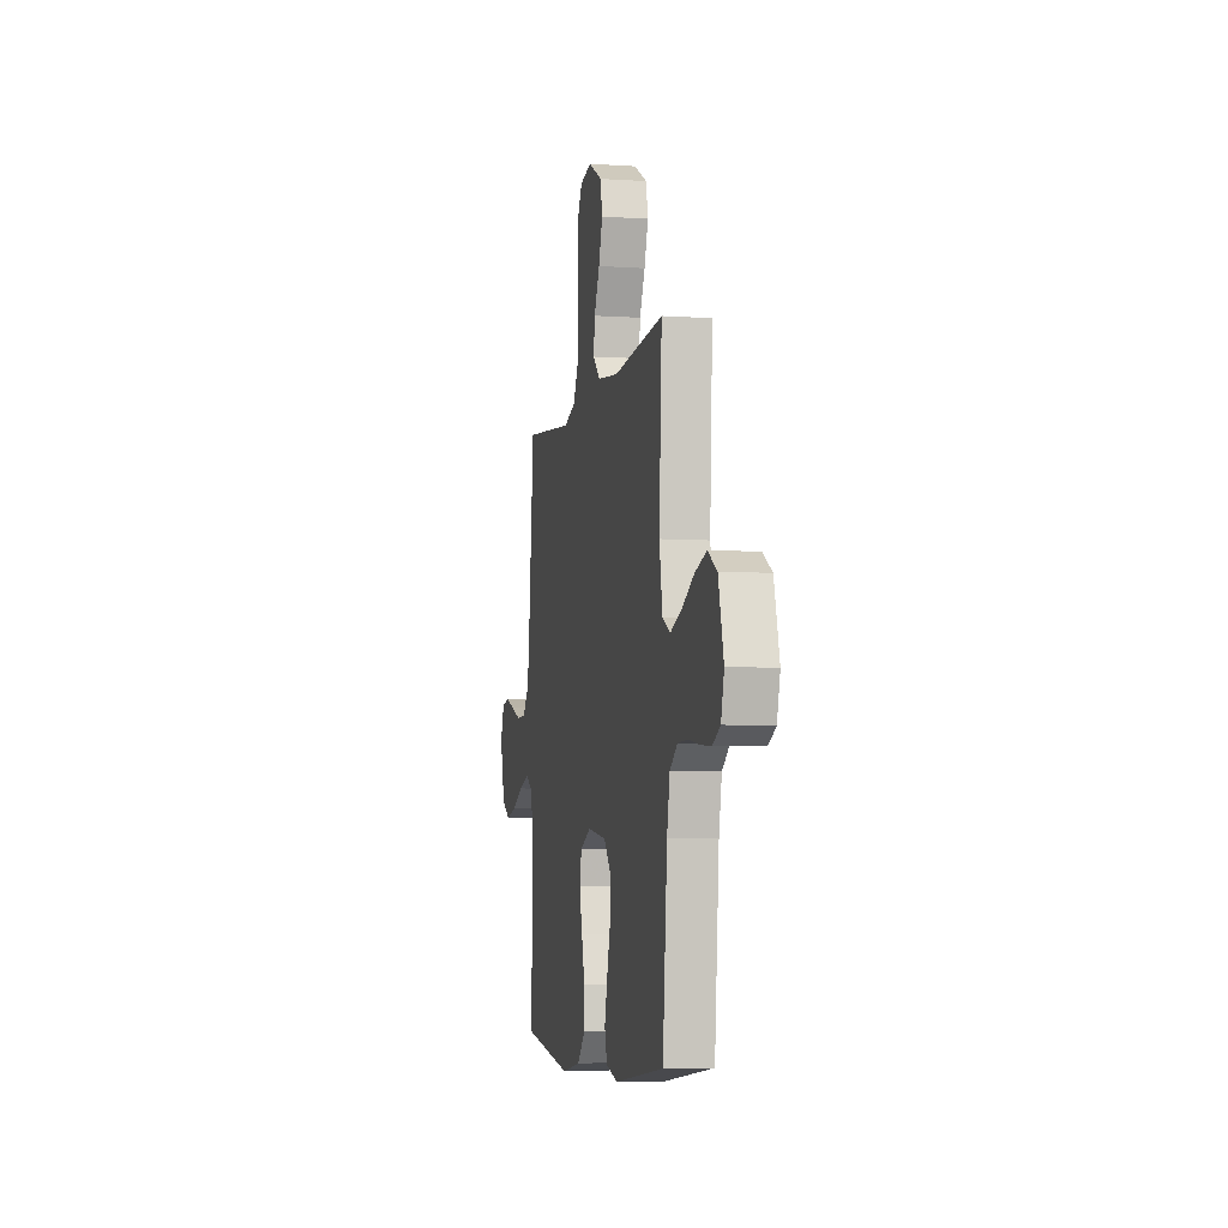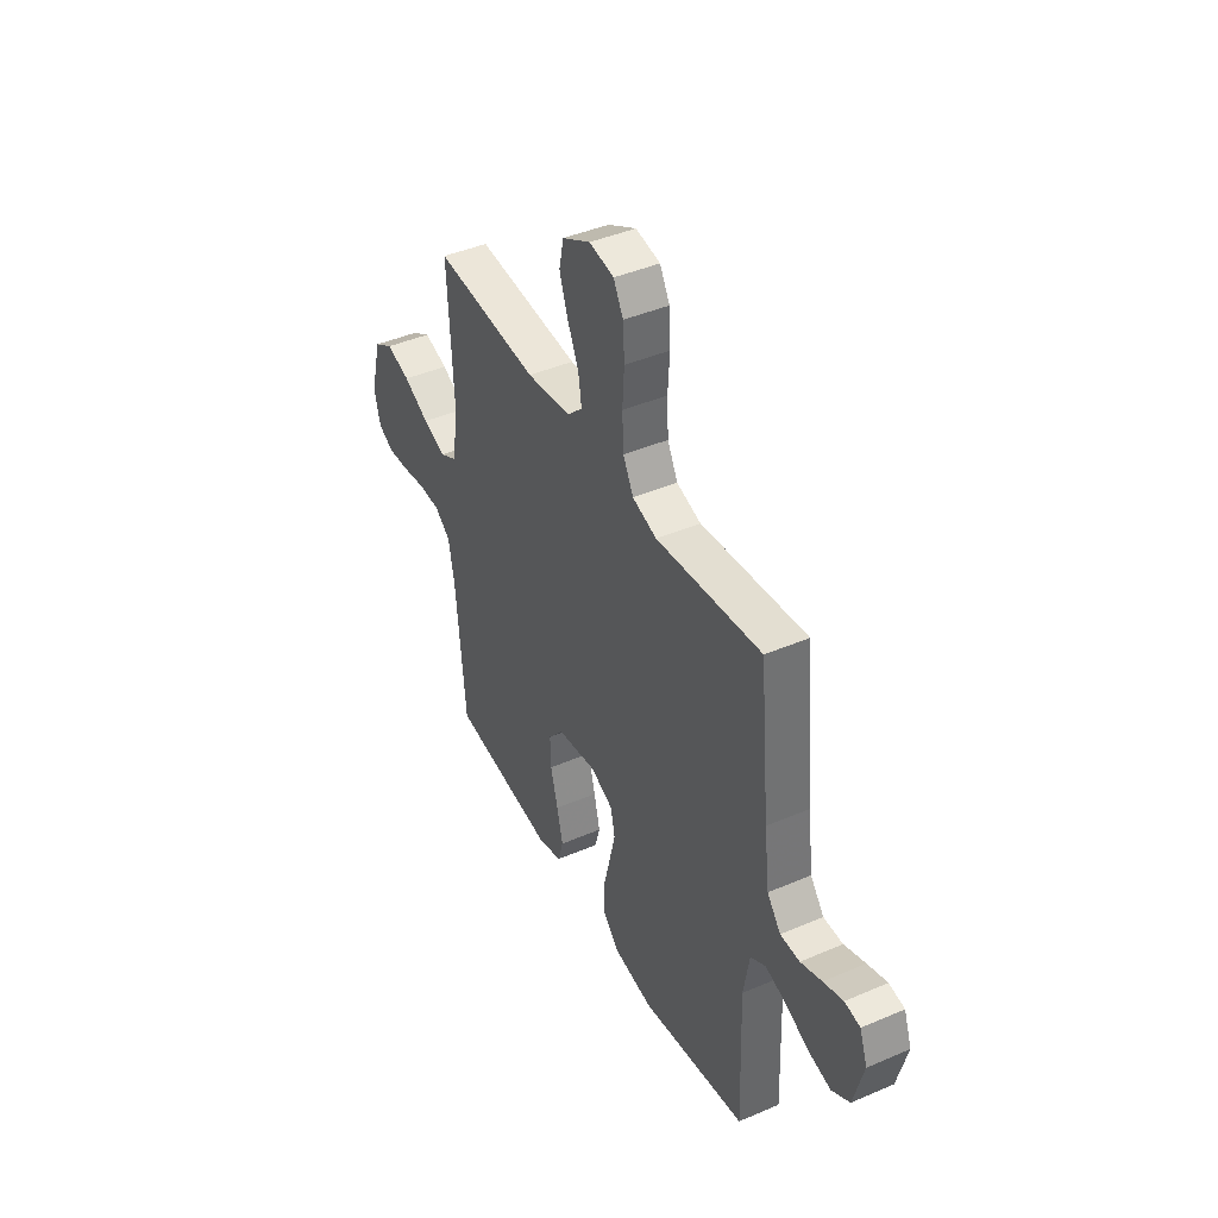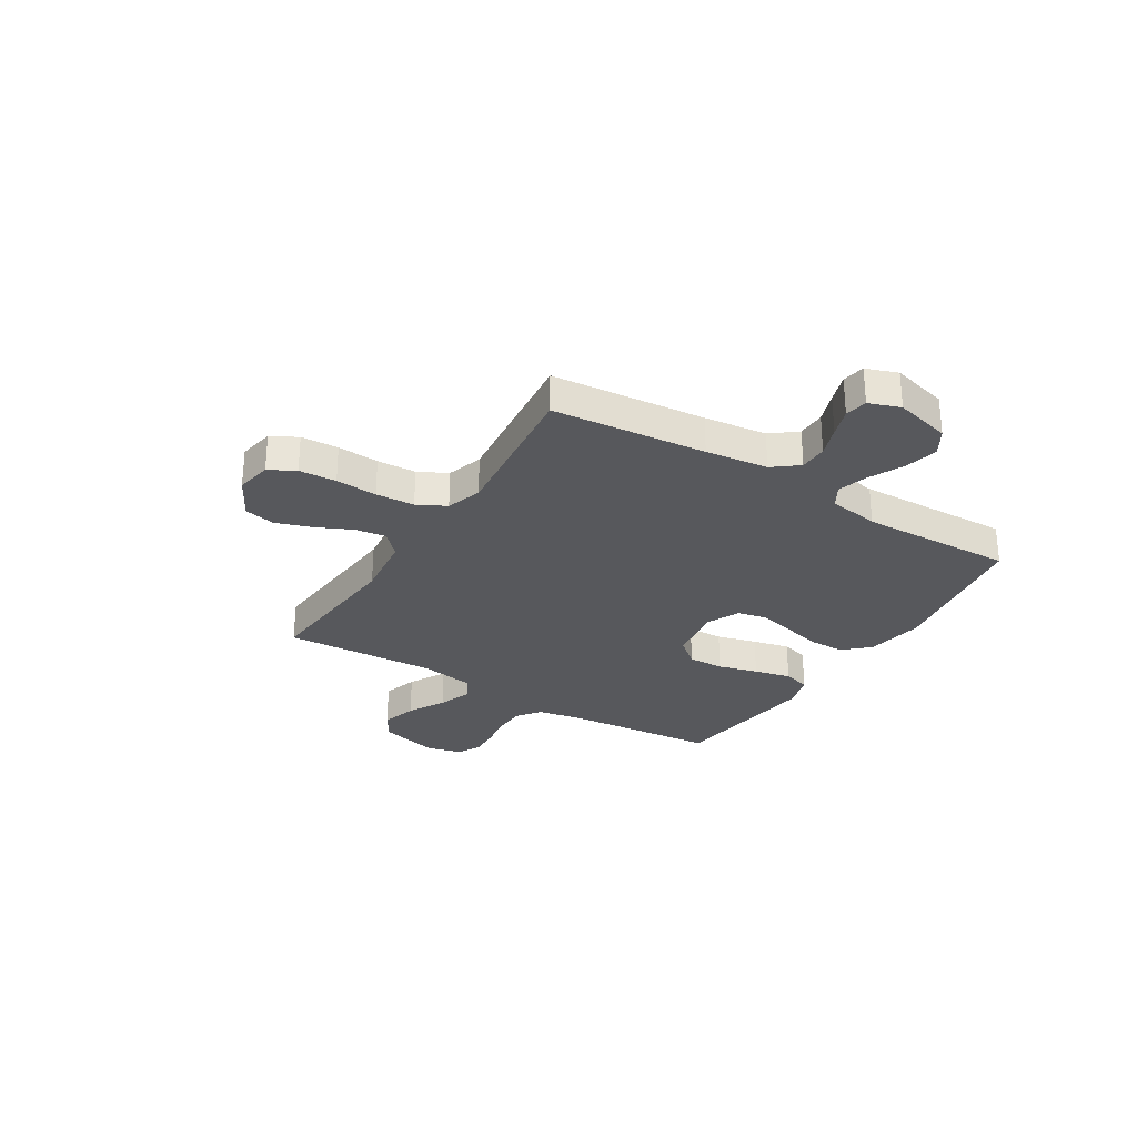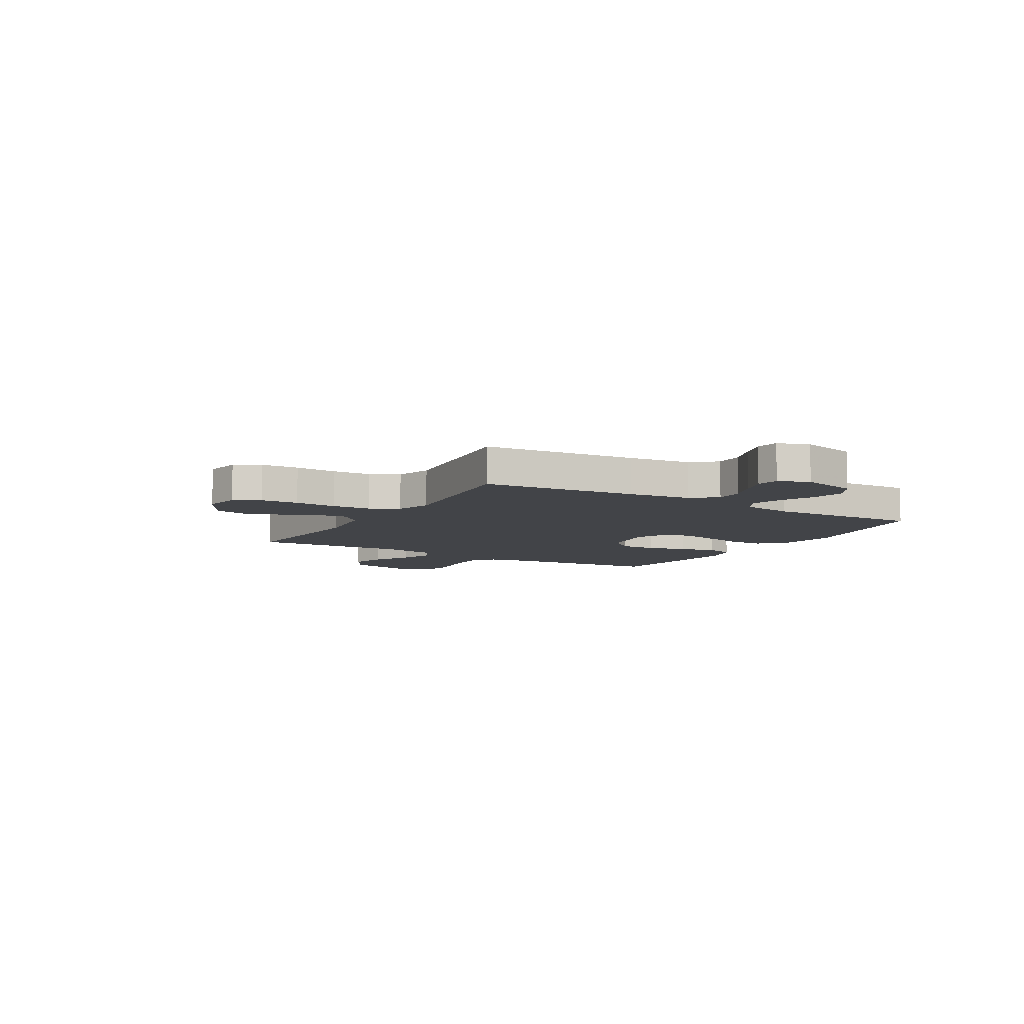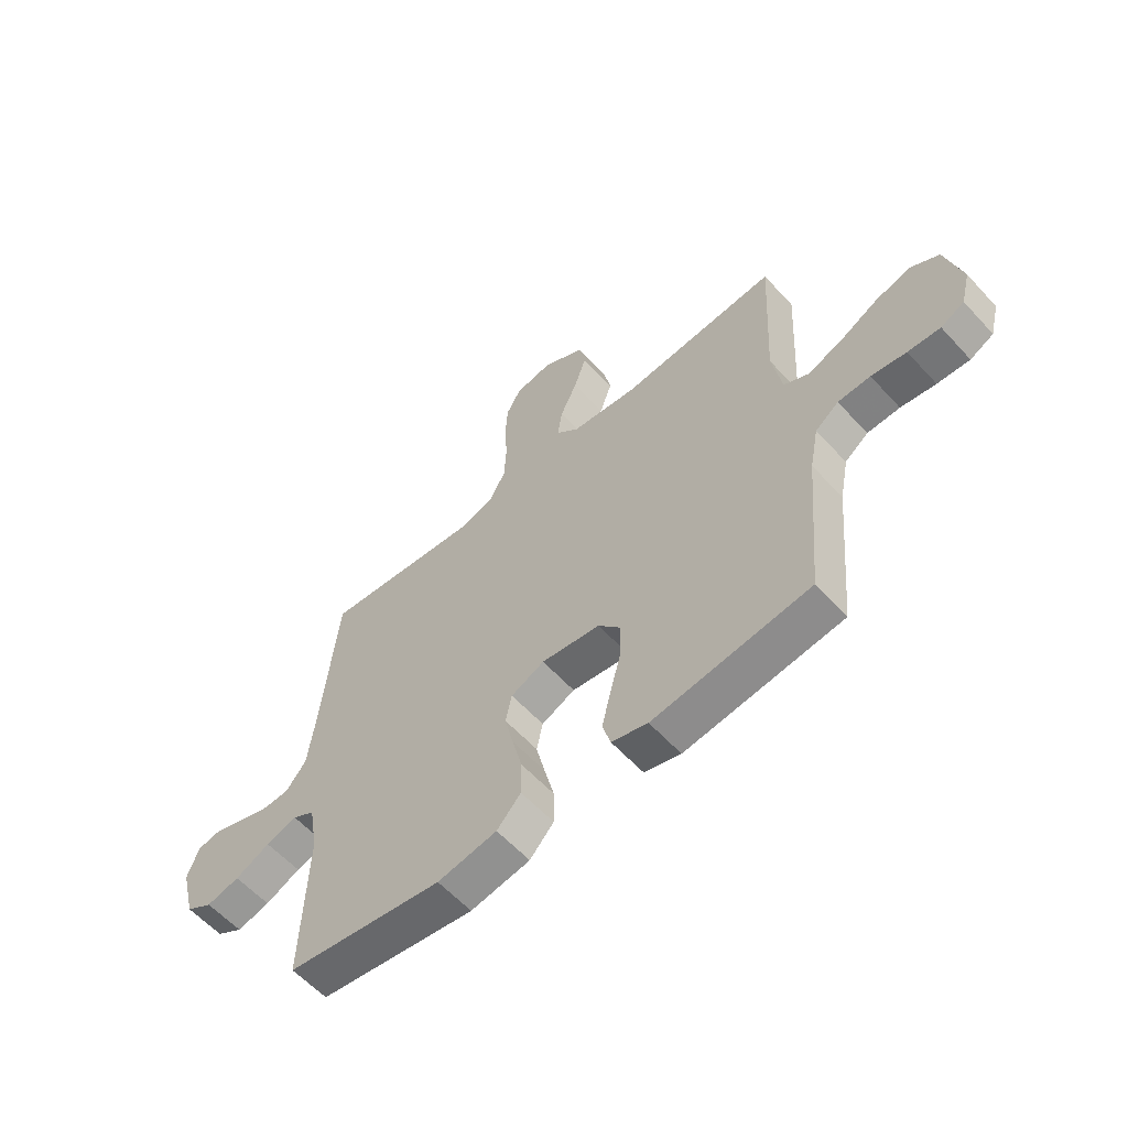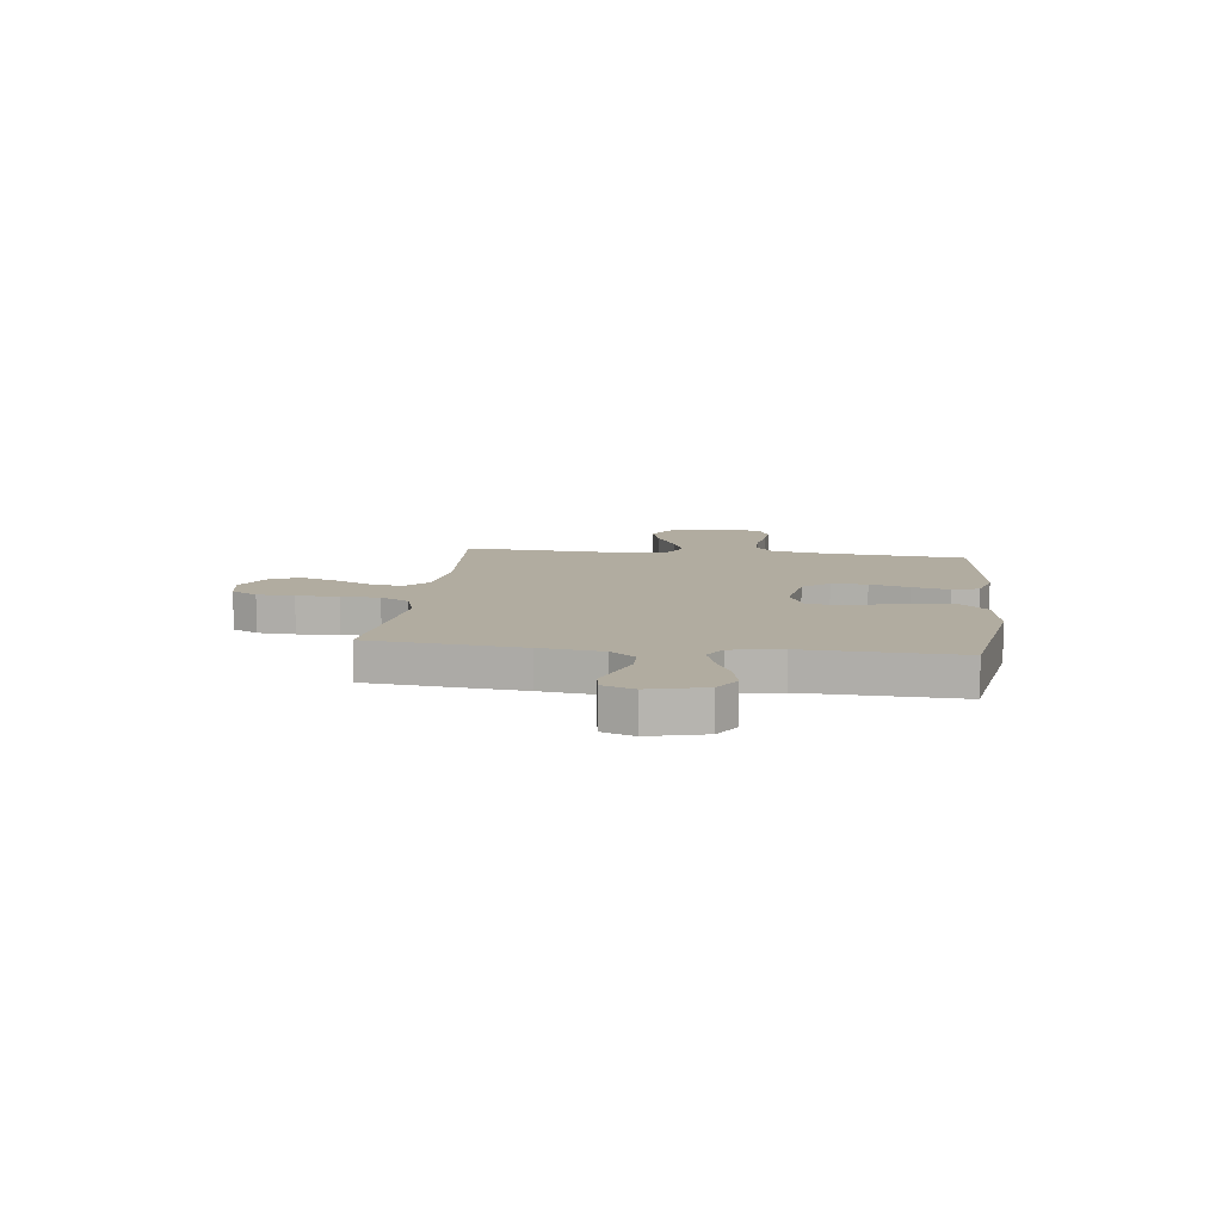
<metadata>
{"format":"obj","ext":"obj","renderer":"f3d","projection":"perspective","resolution":1024,"background":"white","views":[{"elev":-5.7,"azim":-101.6,"up":"+Z"},{"elev":42.7,"azim":62.9,"up":"+Z"},{"elev":-28.6,"azim":58.2,"up":"+Y"},{"elev":-8.0,"azim":59.6,"up":"+Y"},{"elev":-59.2,"azim":-137.9,"up":"+Z"},{"elev":10.1,"azim":97.3,"up":"+Y"}]}
</metadata>
<code>
v -0.5 0.07 -0.5
v -0.527 0.07 -0.2
v -0.544 0.07 -0.113
v -0.589 0.07 -0.079
v -0.651 0.07 -0.077
v -0.718 0.07 -0.088
v -0.78 0.07 -0.092
v -0.825 0.07 -0.069
v -0.843 0.07 0
v -0.812 0.07 0.119
v -0.757 0.07 0.152
v -0.688 0.07 0.131
v -0.615 0.07 0.092
v -0.549 0.07 0.068
v -0.502 0.07 0.093
v -0.484 0.07 0.2
v -0.5 0.07 0.5
v -0.2 0.07 0.476
v -0.073 0.07 0.492
v -0.029 0.07 0.534
v -0.038 0.07 0.595
v -0.07 0.07 0.664
v -0.094 0.07 0.734
v -0.081 0.07 0.795
v 0 0.07 0.839
v 0.07 0.07 0.826
v 0.098 0.07 0.775
v 0.102 0.07 0.702
v 0.097 0.07 0.621
v 0.101 0.07 0.545
v 0.13 0.07 0.489
v 0.2 0.07 0.467
v 0.5 0.07 0.5
v 0.529 0.07 0.2
v 0.544 0.07 0.078
v 0.583 0.07 0.029
v 0.638 0.07 0.028
v 0.698 0.07 0.05
v 0.754 0.07 0.069
v 0.798 0.07 0.061
v 0.82 0.07 0
v 0.792 0.07 -0.11
v 0.741 0.07 -0.141
v 0.677 0.07 -0.126
v 0.61 0.07 -0.094
v 0.55 0.07 -0.075
v 0.507 0.07 -0.1
v 0.49 0.07 -0.2
v 0.5 0.07 -0.5
v 0.2 0.07 -0.547
v 0.086 0.07 -0.528
v 0.04 0.07 -0.478
v 0.04 0.07 -0.409
v 0.059 0.07 -0.333
v 0.076 0.07 -0.261
v 0.064 0.07 -0.205
v 0 0.07 -0.176
v -0.113 0.07 -0.193
v -0.156 0.07 -0.244
v -0.154 0.07 -0.314
v -0.133 0.07 -0.392
v -0.116 0.07 -0.464
v -0.131 0.07 -0.517
v -0.2 0.07 -0.537
v -0.5 0 -0.5
v -0.527 0 -0.2
v -0.544 0 -0.113
v -0.589 0 -0.079
v -0.651 0 -0.077
v -0.718 0 -0.088
v -0.78 0 -0.092
v -0.825 0 -0.069
v -0.843 0 0
v -0.812 0 0.119
v -0.757 0 0.152
v -0.688 0 0.131
v -0.615 0 0.092
v -0.549 0 0.068
v -0.502 0 0.093
v -0.484 0 0.2
v -0.5 0 0.5
v -0.2 0 0.476
v -0.073 0 0.492
v -0.029 0 0.534
v -0.038 0 0.595
v -0.07 0 0.664
v -0.094 0 0.734
v -0.081 0 0.795
v 0 0 0.839
v 0.07 0 0.826
v 0.098 0 0.775
v 0.102 0 0.702
v 0.097 0 0.621
v 0.101 0 0.545
v 0.13 0 0.489
v 0.2 0 0.467
v 0.5 0 0.5
v 0.529 0 0.2
v 0.544 0 0.078
v 0.583 0 0.029
v 0.638 0 0.028
v 0.698 0 0.05
v 0.754 0 0.069
v 0.798 0 0.061
v 0.82 0 0
v 0.792 0 -0.11
v 0.741 0 -0.141
v 0.677 0 -0.126
v 0.61 0 -0.094
v 0.55 0 -0.075
v 0.507 0 -0.1
v 0.49 0 -0.2
v 0.5 0 -0.5
v 0.2 0 -0.547
v 0.086 0 -0.528
v 0.04 0 -0.478
v 0.04 0 -0.409
v 0.059 0 -0.333
v 0.076 0 -0.261
v 0.064 0 -0.205
v 0 0 -0.176
v -0.113 0 -0.193
v -0.156 0 -0.244
v -0.154 0 -0.314
v -0.133 0 -0.392
v -0.116 0 -0.464
v -0.131 0 -0.517
v -0.2 0 -0.537
f 63 64 1 2
f 60 61 62 63
f 60 63 2 3
f 59 60 3 4
f 58 59 4
f 57 58 4
f 51 52 53 54
f 51 54 55
f 48 49 50 51
f 47 48 51 55
f 46 47 55 56
f 42 43 44 45
f 42 45 46
f 41 42 46
f 37 38 39 40
f 37 40 41 46
f 32 33 34
f 31 32 34 35
f 26 27 28 29
f 26 29 30
f 25 26 30
f 24 25 30
f 21 22 23 24
f 21 24 30 31
f 16 17 18
f 15 16 18 19
f 10 11 12 13
f 10 13 14
f 9 10 14
f 8 9 14
f 5 6 7 8
f 4 5 8 14
f 57 4 14 15
f 36 37 46 56
f 20 21 31 35
f 19 20 35 36
f 36 56 57
f 15 19 36 57
f 66 65 128 127
f 127 126 125 124
f 67 66 127 124
f 68 67 124 123
f 68 123 122
f 68 122 121
f 118 117 116 115
f 119 118 115
f 115 114 113 112
f 119 115 112 111
f 120 119 111 110
f 109 108 107 106
f 110 109 106
f 110 106 105
f 104 103 102 101
f 110 105 104 101
f 98 97 96
f 99 98 96 95
f 93 92 91 90
f 94 93 90
f 94 90 89
f 94 89 88
f 88 87 86 85
f 95 94 88 85
f 82 81 80
f 83 82 80 79
f 77 76 75 74
f 78 77 74
f 78 74 73
f 78 73 72
f 72 71 70 69
f 78 72 69 68
f 79 78 68 121
f 120 110 101 100
f 99 95 85 84
f 100 99 84 83
f 121 120 100
f 121 100 83 79
f 1 65 66 2
f 2 66 67 3
f 3 67 68 4
f 4 68 69 5
f 5 69 70 6
f 6 70 71 7
f 7 71 72 8
f 8 72 73 9
f 9 73 74 10
f 10 74 75 11
f 11 75 76 12
f 12 76 77 13
f 13 77 78 14
f 14 78 79 15
f 15 79 80 16
f 16 80 81 17
f 17 81 82 18
f 18 82 83 19
f 19 83 84 20
f 20 84 85 21
f 21 85 86 22
f 22 86 87 23
f 23 87 88 24
f 24 88 89 25
f 25 89 90 26
f 26 90 91 27
f 27 91 92 28
f 28 92 93 29
f 29 93 94 30
f 30 94 95 31
f 31 95 96 32
f 32 96 97 33
f 33 97 98 34
f 34 98 99 35
f 35 99 100 36
f 36 100 101 37
f 37 101 102 38
f 38 102 103 39
f 39 103 104 40
f 40 104 105 41
f 41 105 106 42
f 42 106 107 43
f 43 107 108 44
f 44 108 109 45
f 45 109 110 46
f 46 110 111 47
f 47 111 112 48
f 48 112 113 49
f 49 113 114 50
f 50 114 115 51
f 51 115 116 52
f 52 116 117 53
f 53 117 118 54
f 54 118 119 55
f 55 119 120 56
f 56 120 121 57
f 57 121 122 58
f 58 122 123 59
f 59 123 124 60
f 60 124 125 61
f 61 125 126 62
f 62 126 127 63
f 63 127 128 64
f 64 128 65 1

</code>
